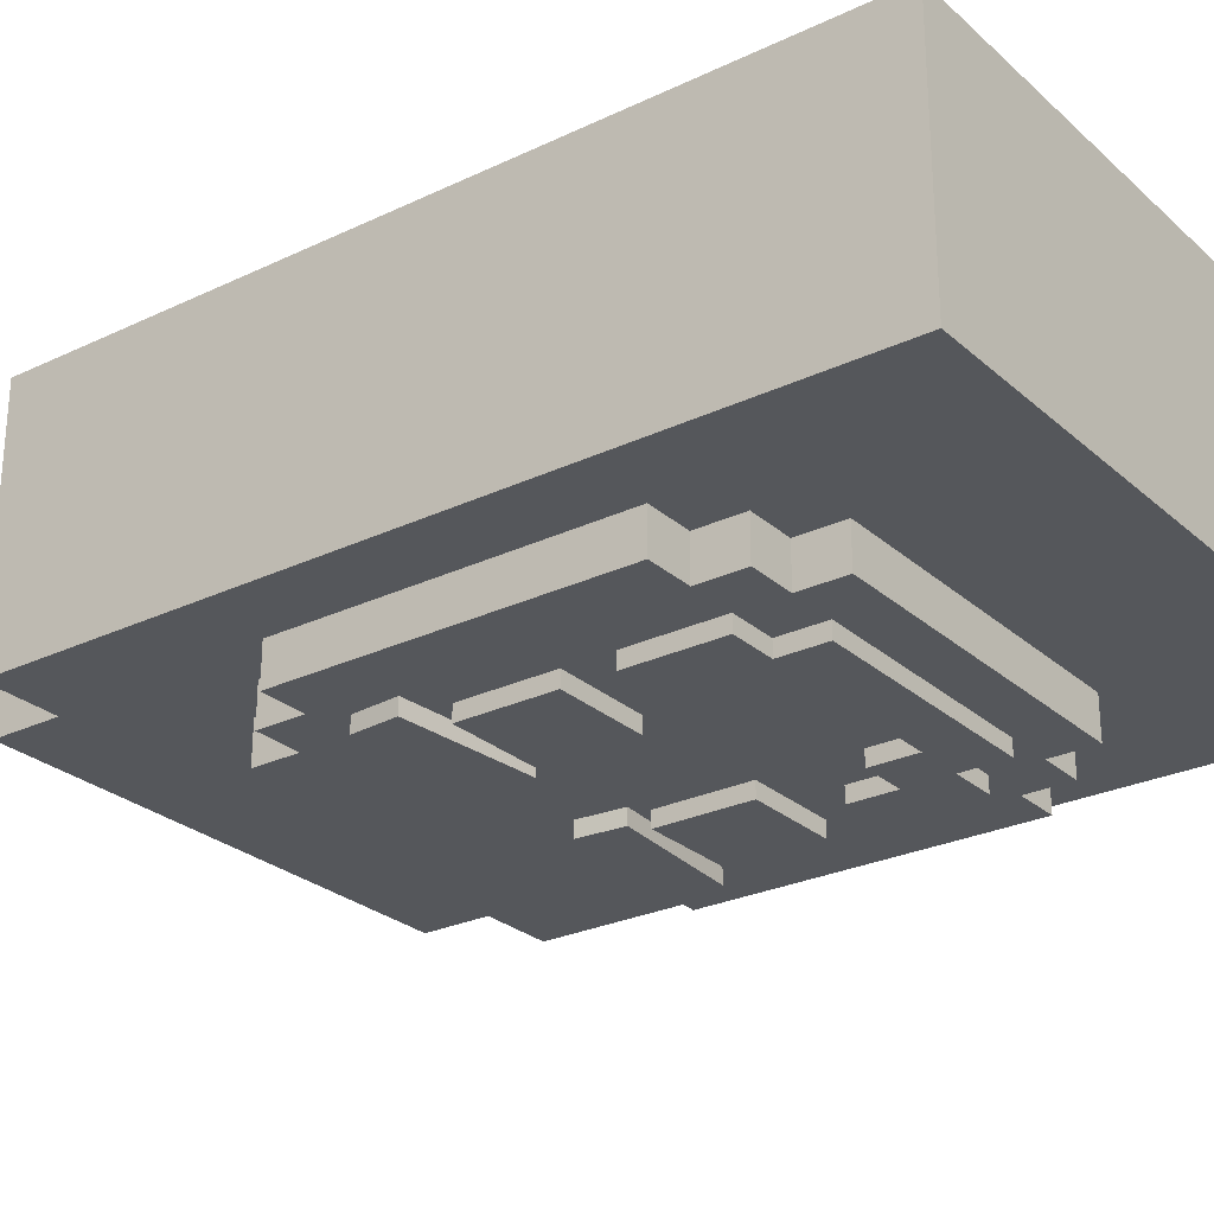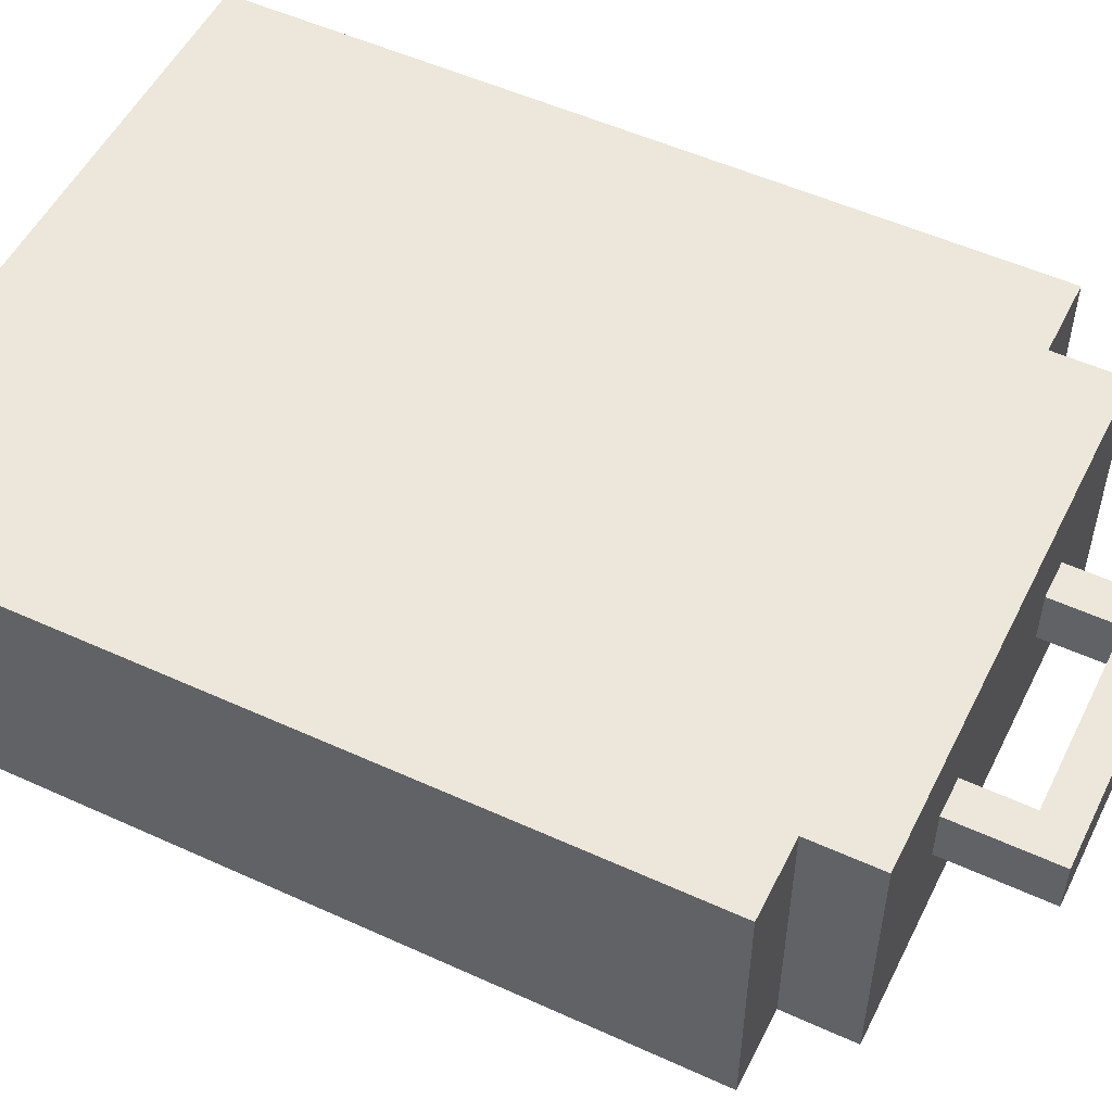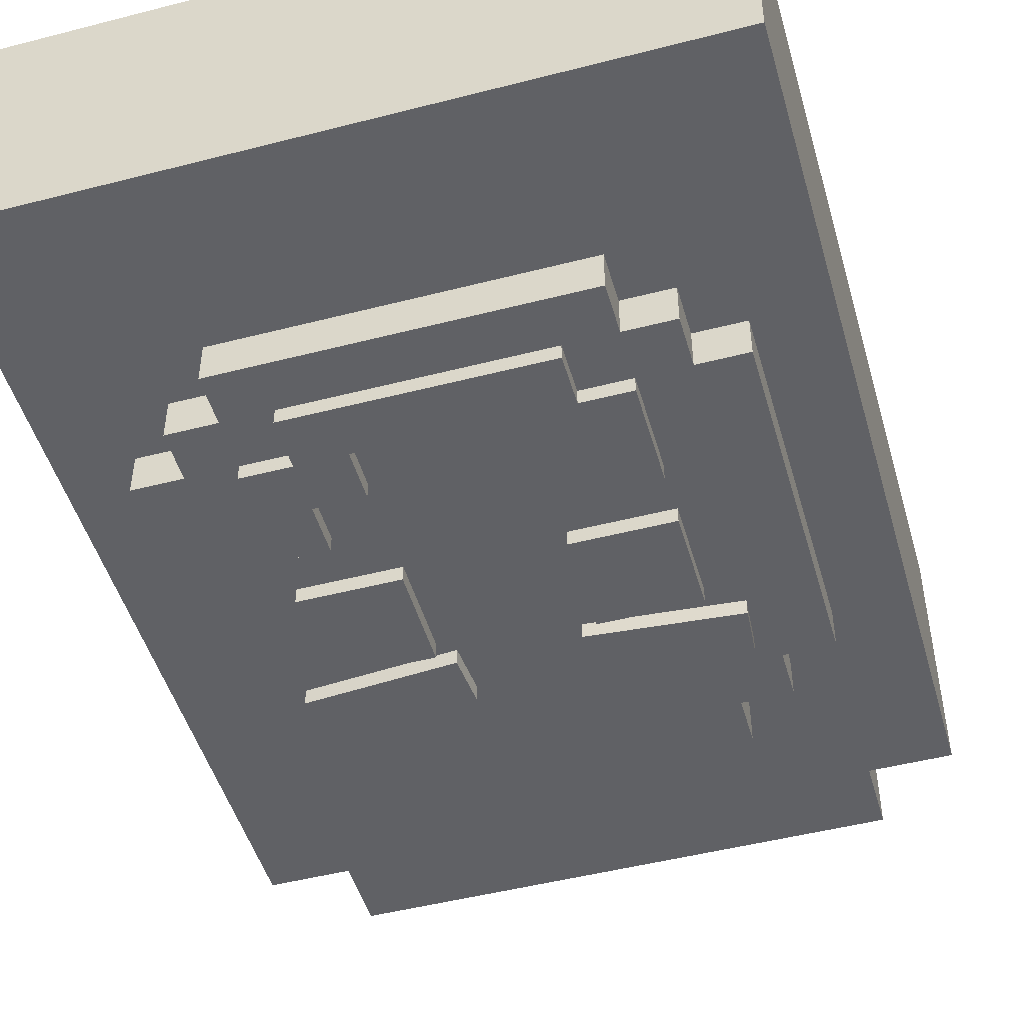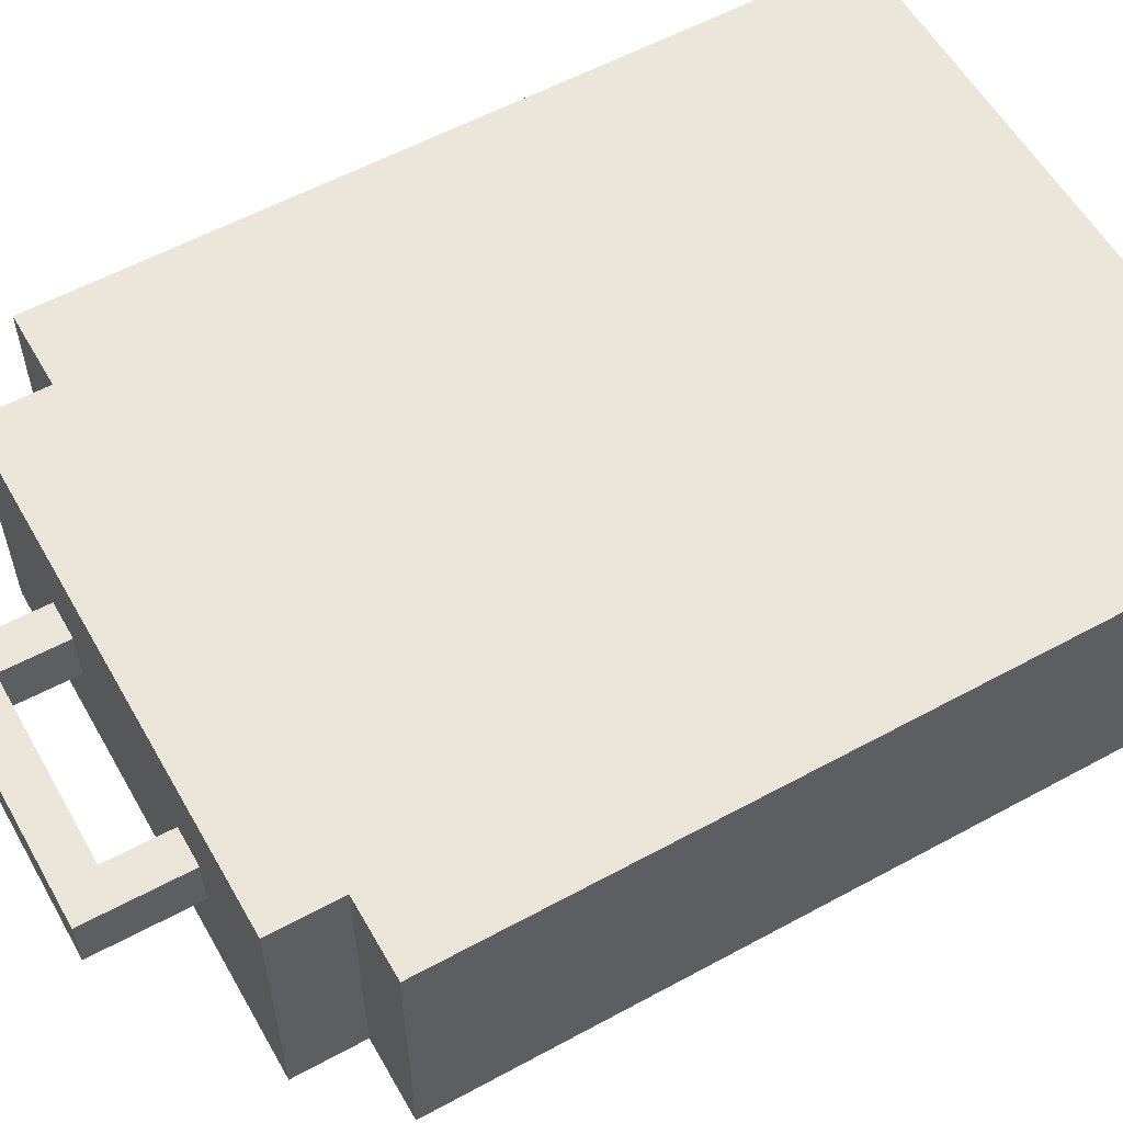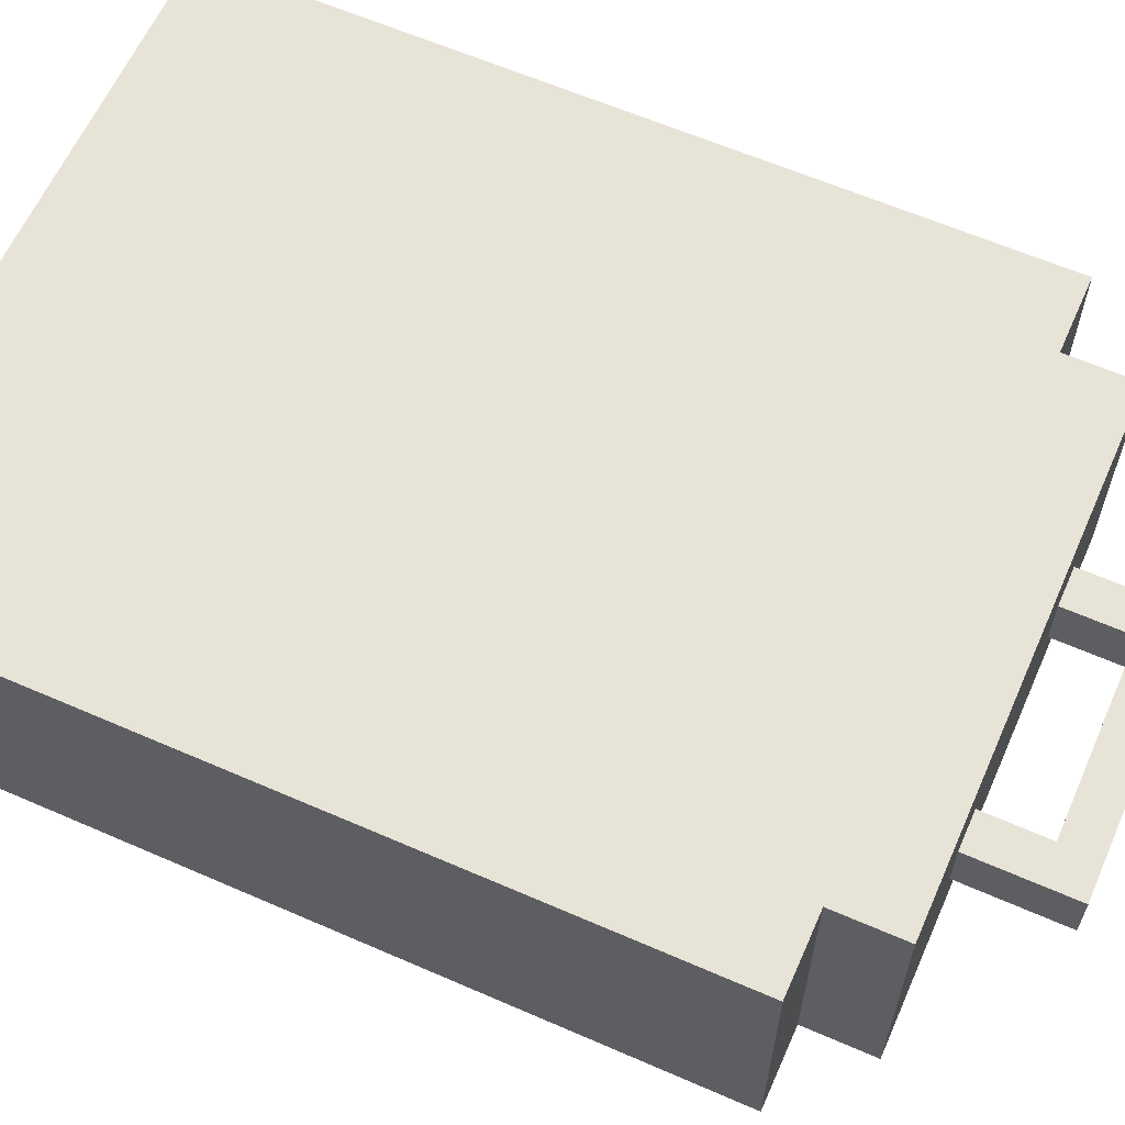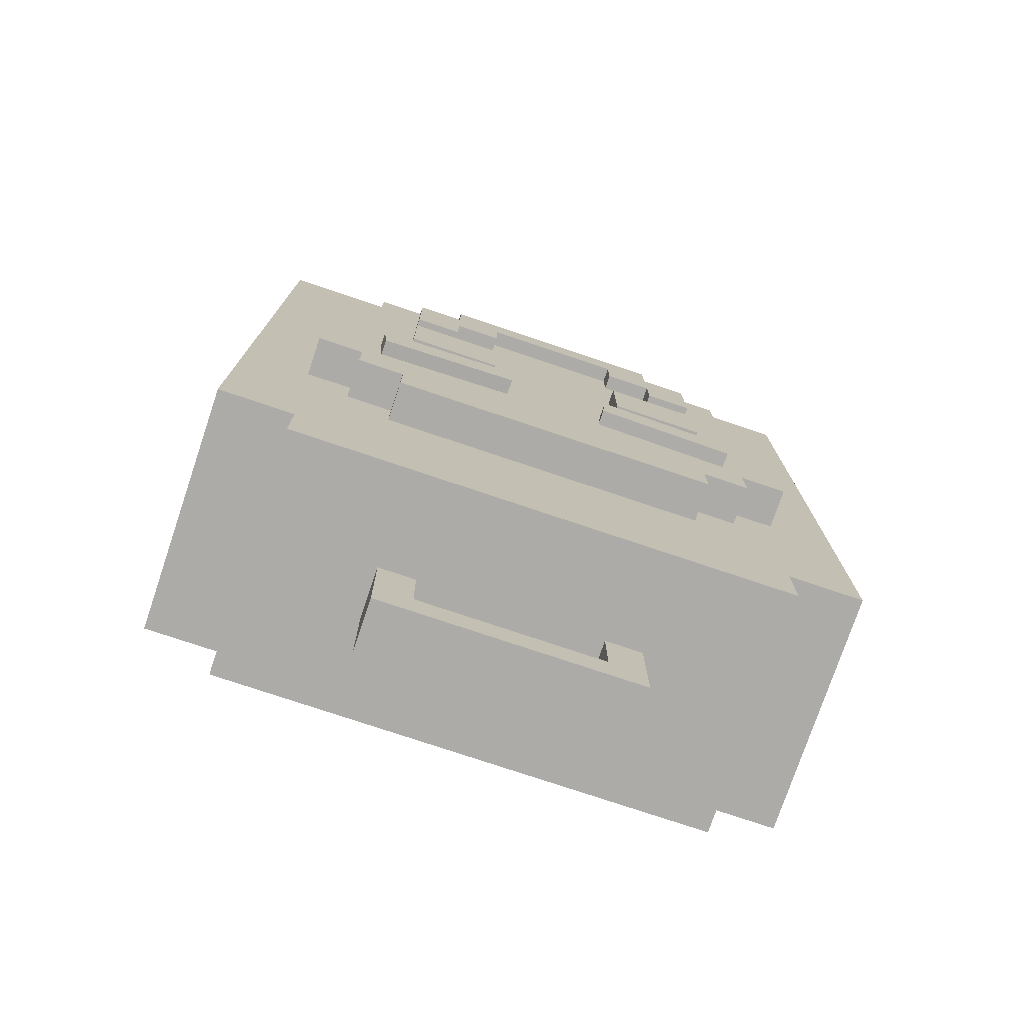
<metadata>
{"format":"obj","ext":"obj","renderer":"f3d","projection":"perspective","resolution":1024,"background":"white","views":[{"elev":-26.7,"azim":126.6,"up":"+Z"},{"elev":52.6,"azim":-63.9,"up":"+Z"},{"elev":-48.7,"azim":-164.0,"up":"+Z"},{"elev":57.4,"azim":60.5,"up":"+Z"},{"elev":61.9,"azim":-66.1,"up":"+Z"},{"elev":-76.2,"azim":161.4,"up":"+Y"}]}
</metadata>
<code>
o GingerbreadBackpack_Cube.002
v 0.2504 0.3076 0.1655
v 0.2504 -0.2998 0.1655
v 0.2504 0.3076 -0.02588
v 0.2504 -0.2998 -0.02588
v -0.2504 0.3076 0.1655
v -0.2504 -0.2998 0.1655
v -0.2504 0.3076 -0.02588
v -0.2504 -0.2998 -0.02588
v -0.192 0.3076 -0.02588
v 0.192 0.3076 -0.02588
v 0.192 -0.2998 -0.02588
v -0.192 -0.2998 -0.02588
v 0.192 0.3076 0.1655
v -0.192 0.3076 0.1655
v -0.192 -0.2998 0.1655
v 0.192 -0.2998 0.1655
v 0.192 -0.3525 -0.02588
v -0.192 -0.3525 -0.02588
v -0.192 -0.3525 0.1655
v 0.192 -0.3525 0.1655
v 0.2504 0.2469 0.1655
v 0.2504 0.2469 -0.02588
v -0.2504 0.2469 -0.02588
v -0.2504 0.2469 0.1655
v -0.192 0.2469 0.1655
v 0.192 0.2469 0.1655
v 0.192 0.2469 -0.02588
v -0.192 0.2469 -0.02588
v 0.07159 -0.4019 0.09107
v 0.1006 -0.4309 0.09107
v 0.07159 -0.4019 0.05008
v 0.1006 -0.4309 0.05008
v -0.07159 -0.4019 0.09107
v -0.1006 -0.4309 0.09107
v -0.07159 -0.4019 0.05008
v -0.1006 -0.4309 0.05008
v -0 -0.4019 0.05008
v -0 -0.4309 0.05008
v -0 -0.4019 0.09107
v -0 -0.4309 0.09107
v 0.07212 -0.3157 0.09107
v 0.1011 -0.3157 0.09107
v 0.07212 -0.3157 0.05008
v 0.1011 -0.3157 0.05008
v -0.07106 -0.3157 0.09107
v -0.1 -0.3157 0.09107
v -0.07106 -0.3157 0.05008
v -0.1 -0.3157 0.05008
v -0.1256 0.001646 -0.06843
v -0.1256 -0.07015 -0.06843
v -0.05385 0.001646 -0.06843
v -0.05385 -0.07015 -0.06843
v 0.05385 0.001646 -0.06843
v 0.05385 -0.07015 -0.06843
v 0.1256 0.001646 -0.06843
v 0.1256 -0.07015 -0.06843
v -0.1256 0.001646 -0.05659
v -0.1256 -0.07015 -0.05659
v -0.05385 0.001646 -0.05659
v -0.05385 -0.07015 -0.05659
v 0.05385 0.001646 -0.05659
v 0.05385 -0.07015 -0.05659
v 0.1256 0.001646 -0.05659
v 0.1256 -0.07015 -0.05659
v 0.04226 -0.07852 -0.06843
v 0.03942 -0.1143 -0.06843
v 0.1496 -0.08707 -0.06843
v 0.1468 -0.1229 -0.06843
v 0.04226 -0.07852 -0.05659
v 0.03942 -0.1143 -0.05659
v 0.1496 -0.08707 -0.05659
v 0.1468 -0.1229 -0.05659
v -0.04226 -0.07852 -0.06843
v -0.03942 -0.1143 -0.06843
v -0.1496 -0.08707 -0.06843
v -0.1468 -0.1229 -0.06843
v -0.04226 -0.07852 -0.05659
v -0.03942 -0.1143 -0.05659
v -0.1496 -0.08707 -0.05659
v -0.1468 -0.1229 -0.05659
v -0.1256 0.1093 -0.06843
v -0.1256 0.07344 -0.06843
v -0.1256 0.03755 -0.06843
v -0.08975 0.1452 -0.06843
v -0.08975 0.1093 -0.06843
v -0.08975 0.07344 -0.06843
v -0.08975 0.03755 -0.06843
v -0.05385 0.1452 -0.06843
v -0.05385 0.1093 -0.06843
v -0.05385 0.07344 -0.06843
v 0.05385 0.1452 -0.06843
v 0.05385 0.1093 -0.06843
v 0.05385 0.07344 -0.06843
v 0.08975 0.1452 -0.06843
v 0.08975 0.1093 -0.06843
v 0.08975 0.07344 -0.06843
v 0.08975 0.03755 -0.06843
v 0.1256 0.1093 -0.06843
v 0.1256 0.07344 -0.06843
v 0.1256 0.03755 -0.06843
v -0.1256 0.1093 -0.05659
v -0.1256 0.07344 -0.05659
v -0.1256 0.03755 -0.05659
v -0.08975 0.1452 -0.05659
v -0.08975 0.1093 -0.05659
v -0.08975 0.07344 -0.05659
v -0.08975 0.03755 -0.05659
v -0.05385 0.1452 -0.05659
v -0.05385 0.1093 -0.05659
v -0.05385 0.07344 -0.05659
v 0.05385 0.1452 -0.05659
v 0.05385 0.1093 -0.05659
v 0.05385 0.07344 -0.05659
v 0.08975 0.1452 -0.05659
v 0.08975 0.1093 -0.05659
v 0.08975 0.07344 -0.05659
v 0.08975 0.03755 -0.05659
v 0.1256 0.1093 -0.05659
v 0.1256 0.07344 -0.05659
v 0.1256 0.03755 -0.05659
v 0.1256 0.1806 -0.05659
v -0.1256 0.1806 -0.05659
v -0.1974 -0.1419 -0.05659
v -0.1974 0.1093 -0.05659
v 0.1974 0.1093 -0.05659
v 0.1974 -0.1419 -0.05659
v 0.1256 -0.2137 -0.05659
v -0.1256 -0.2137 -0.05659
v -0.1615 0.1452 -0.05659
v -0.1615 0.1093 -0.05659
v -0.1615 -0.1419 -0.05659
v -0.1615 -0.1778 -0.05659
v -0.1256 0.1452 -0.05659
v -0.1256 0.1093 -0.05659
v -0.1256 -0.1419 -0.05659
v -0.1256 -0.1778 -0.05659
v 0.1256 0.1452 -0.05659
v 0.1256 0.1093 -0.05659
v 0.1256 -0.1419 -0.05659
v 0.1256 -0.1778 -0.05659
v 0.1615 0.1452 -0.05659
v 0.1615 0.1093 -0.05659
v 0.1615 -0.1419 -0.05659
v 0.1615 -0.1778 -0.05659
v 0.1256 0.1806 -0.0246
v -0.1256 0.1806 -0.0246
v -0.1974 -0.1419 -0.0246
v -0.1974 0.1093 -0.0246
v 0.1974 0.1093 -0.0246
v 0.1974 -0.1419 -0.0246
v 0.1256 -0.2137 -0.0246
v -0.1256 -0.2137 -0.0246
v -0.1615 0.1452 -0.0246
v -0.1615 0.1093 -0.0246
v -0.1615 -0.1419 -0.0246
v -0.1615 -0.1778 -0.0246
v -0.1256 0.1452 -0.0246
v -0.1256 0.1093 -0.0246
v -0.1256 -0.1419 -0.0246
v -0.1256 -0.1778 -0.0246
v 0.1256 0.1452 -0.0246
v 0.1256 0.1093 -0.0246
v 0.1256 -0.1419 -0.0246
v 0.1256 -0.1778 -0.0246
v 0.1615 0.1452 -0.0246
v 0.1615 0.1093 -0.0246
v 0.1615 -0.1419 -0.0246
v 0.1615 -0.1778 -0.0246
f 2 22 21
f 12 23 28
f 8 24 23
f 16 21 26
f 7 14 9
f 4 16 11
f 12 6 8
f 16 17 11
f 10 1 3
f 9 13 10
f 6 25 24
f 15 26 25
f 4 27 22
f 11 28 27
f 17 19 18
f 15 20 16
f 11 18 12
f 12 19 15
f 27 9 10
f 22 10 3
f 25 13 14
f 24 14 5
f 26 1 13
f 23 5 7
f 28 7 9
f 21 3 1
f 29 42 41
f 38 35 37
f 31 44 32
f 40 29 39
f 35 39 37
f 32 40 38
f 38 34 36
f 37 29 31
f 33 40 39
f 31 38 37
f 34 48 36
f 35 48 47
f 30 44 42
f 29 43 31
f 33 46 34
f 35 45 33
f 50 57 49
f 56 53 55
f 49 59 51
f 64 61 62
f 51 60 52
f 55 61 63
f 60 57 58
f 52 58 50
f 52 49 51
f 56 62 54
f 55 64 56
f 54 61 53
f 65 68 66
f 69 72 71
f 66 69 65
f 67 72 68
f 67 69 71
f 68 70 66
f 73 76 75
f 77 80 78
f 77 74 73
f 80 75 76
f 79 73 75
f 74 80 76
f 81 86 82
f 86 83 82
f 88 85 84
f 85 90 86
f 91 89 88
f 94 92 91
f 95 93 92
f 98 96 95
f 99 97 96
f 101 106 105
f 103 106 102
f 105 108 104
f 105 110 109
f 112 108 109
f 112 114 111
f 113 115 112
f 116 118 115
f 117 119 116
f 82 101 81
f 83 102 82
f 85 104 84
f 86 107 87
f 89 110 90
f 93 112 92
f 94 115 95
f 97 116 96
f 98 119 99
f 99 120 100
f 81 105 85
f 87 103 83
f 84 108 88
f 86 110 106
f 108 91 88
f 92 109 89
f 91 114 94
f 93 116 113
f 95 118 98
f 100 117 97
f 137 122 121
f 137 134 133
f 131 124 130
f 133 130 129
f 135 130 134
f 135 132 131
f 140 128 136
f 139 134 138
f 139 136 135
f 141 138 137
f 143 138 142
f 143 140 139
f 126 142 125
f 146 161 145
f 158 161 157
f 148 155 154
f 154 157 153
f 154 159 158
f 156 159 155
f 152 164 160
f 158 163 162
f 160 163 159
f 162 165 161
f 162 167 166
f 164 167 163
f 166 150 149
f 122 145 121
f 123 148 124
f 125 150 126
f 127 152 128
f 130 153 129
f 132 155 131
f 128 160 136
f 137 145 161
f 140 151 127
f 141 166 142
f 143 168 144
f 130 148 154
f 131 147 123
f 129 157 133
f 136 156 132
f 137 165 141
f 144 164 140
f 125 166 149
f 126 167 143
f 133 146 122
f 2 4 22
f 12 8 23
f 8 6 24
f 16 2 21
f 7 5 14
f 4 2 16
f 12 15 6
f 16 20 17
f 10 13 1
f 9 14 13
f 6 15 25
f 15 16 26
f 4 11 27
f 11 12 28
f 17 20 19
f 15 19 20
f 11 17 18
f 12 18 19
f 27 28 9
f 22 27 10
f 25 26 13
f 24 25 14
f 26 21 1
f 23 24 5
f 28 23 7
f 21 22 3
f 29 30 42
f 38 36 35
f 31 43 44
f 40 30 29
f 35 33 39
f 32 30 40
f 38 40 34
f 37 39 29
f 33 34 40
f 31 32 38
f 34 46 48
f 35 36 48
f 30 32 44
f 29 41 43
f 33 45 46
f 35 47 45
f 50 58 57
f 56 54 53
f 49 57 59
f 64 63 61
f 51 59 60
f 55 53 61
f 60 59 57
f 52 60 58
f 52 50 49
f 56 64 62
f 55 63 64
f 54 62 61
f 65 67 68
f 69 70 72
f 66 70 69
f 67 71 72
f 67 65 69
f 68 72 70
f 73 74 76
f 77 79 80
f 77 78 74
f 80 79 75
f 79 77 73
f 74 78 80
f 81 85 86
f 86 87 83
f 88 89 85
f 85 89 90
f 91 92 89
f 94 95 92
f 95 96 93
f 98 99 96
f 99 100 97
f 101 102 106
f 103 107 106
f 105 109 108
f 105 106 110
f 112 111 108
f 112 115 114
f 113 116 115
f 116 119 118
f 117 120 119
f 82 102 101
f 83 103 102
f 85 105 104
f 86 106 107
f 89 109 110
f 93 113 112
f 94 114 115
f 97 117 116
f 98 118 119
f 99 119 120
f 81 101 105
f 87 107 103
f 84 104 108
f 86 90 110
f 108 111 91
f 92 112 109
f 91 111 114
f 93 96 116
f 95 115 118
f 100 120 117
f 137 133 122
f 137 138 134
f 131 123 124
f 133 134 130
f 135 131 130
f 135 136 132
f 140 127 128
f 139 135 134
f 139 140 136
f 141 142 138
f 143 139 138
f 143 144 140
f 126 143 142
f 146 157 161
f 158 162 161
f 148 147 155
f 154 158 157
f 154 155 159
f 156 160 159
f 152 151 164
f 158 159 163
f 160 164 163
f 162 166 165
f 162 163 167
f 164 168 167
f 166 167 150
f 122 146 145
f 123 147 148
f 125 149 150
f 127 151 152
f 130 154 153
f 132 156 155
f 128 152 160
f 137 121 145
f 140 164 151
f 141 165 166
f 143 167 168
f 130 124 148
f 131 155 147
f 129 153 157
f 136 160 156
f 137 161 165
f 144 168 164
f 125 142 166
f 126 150 167
f 133 157 146

</code>
